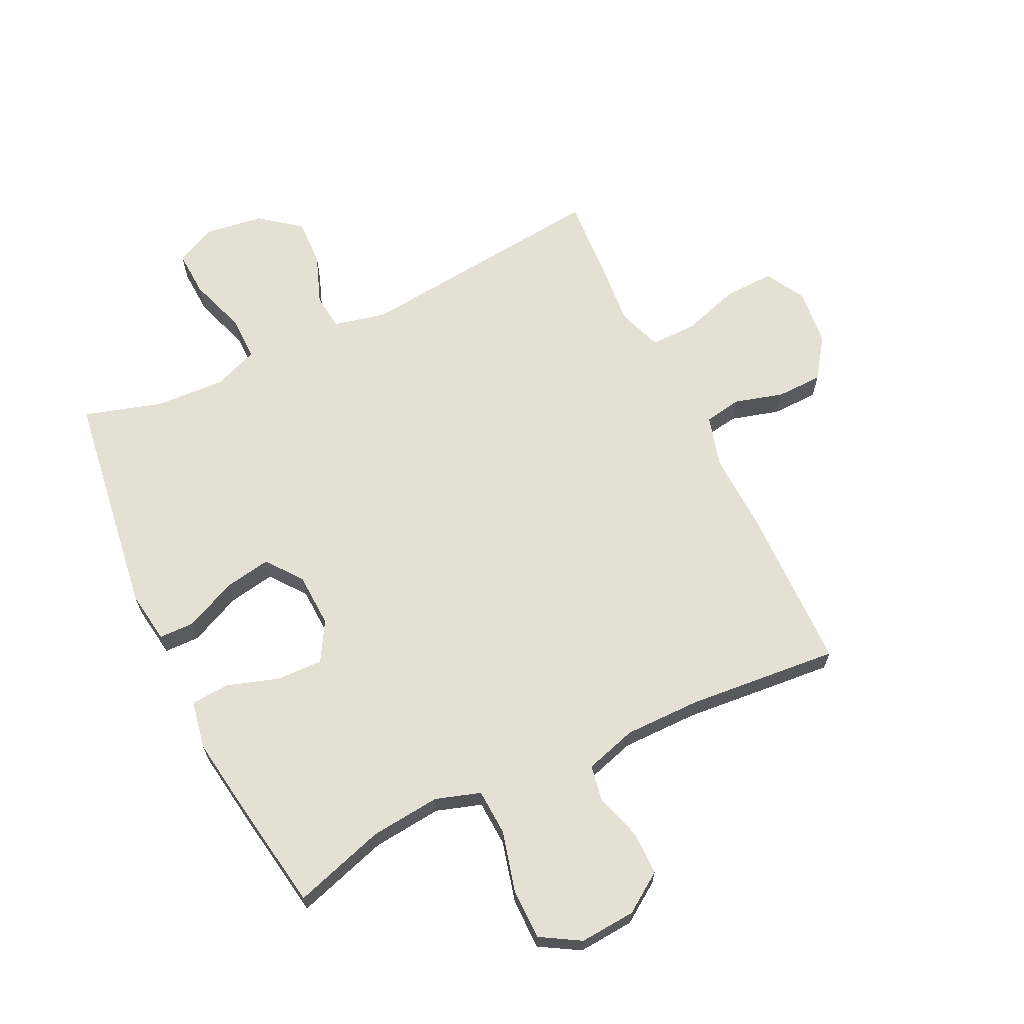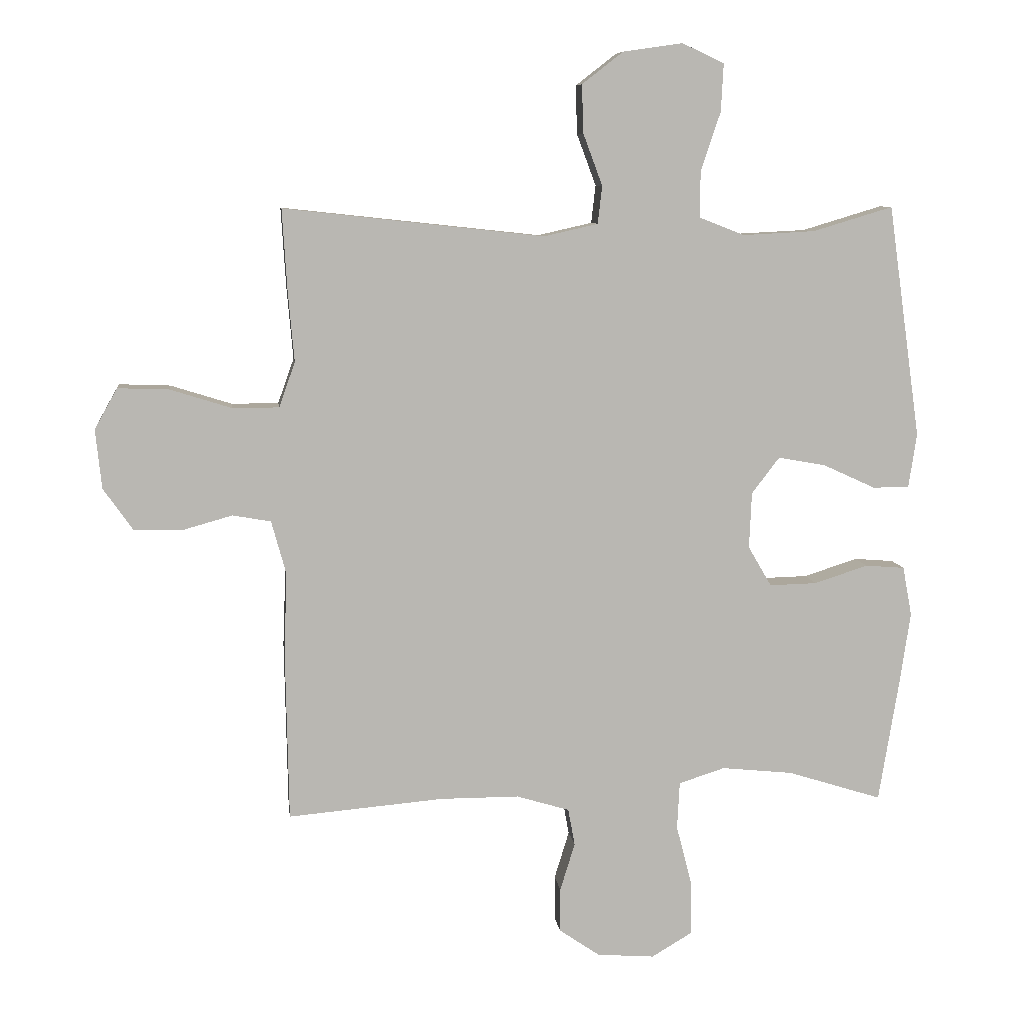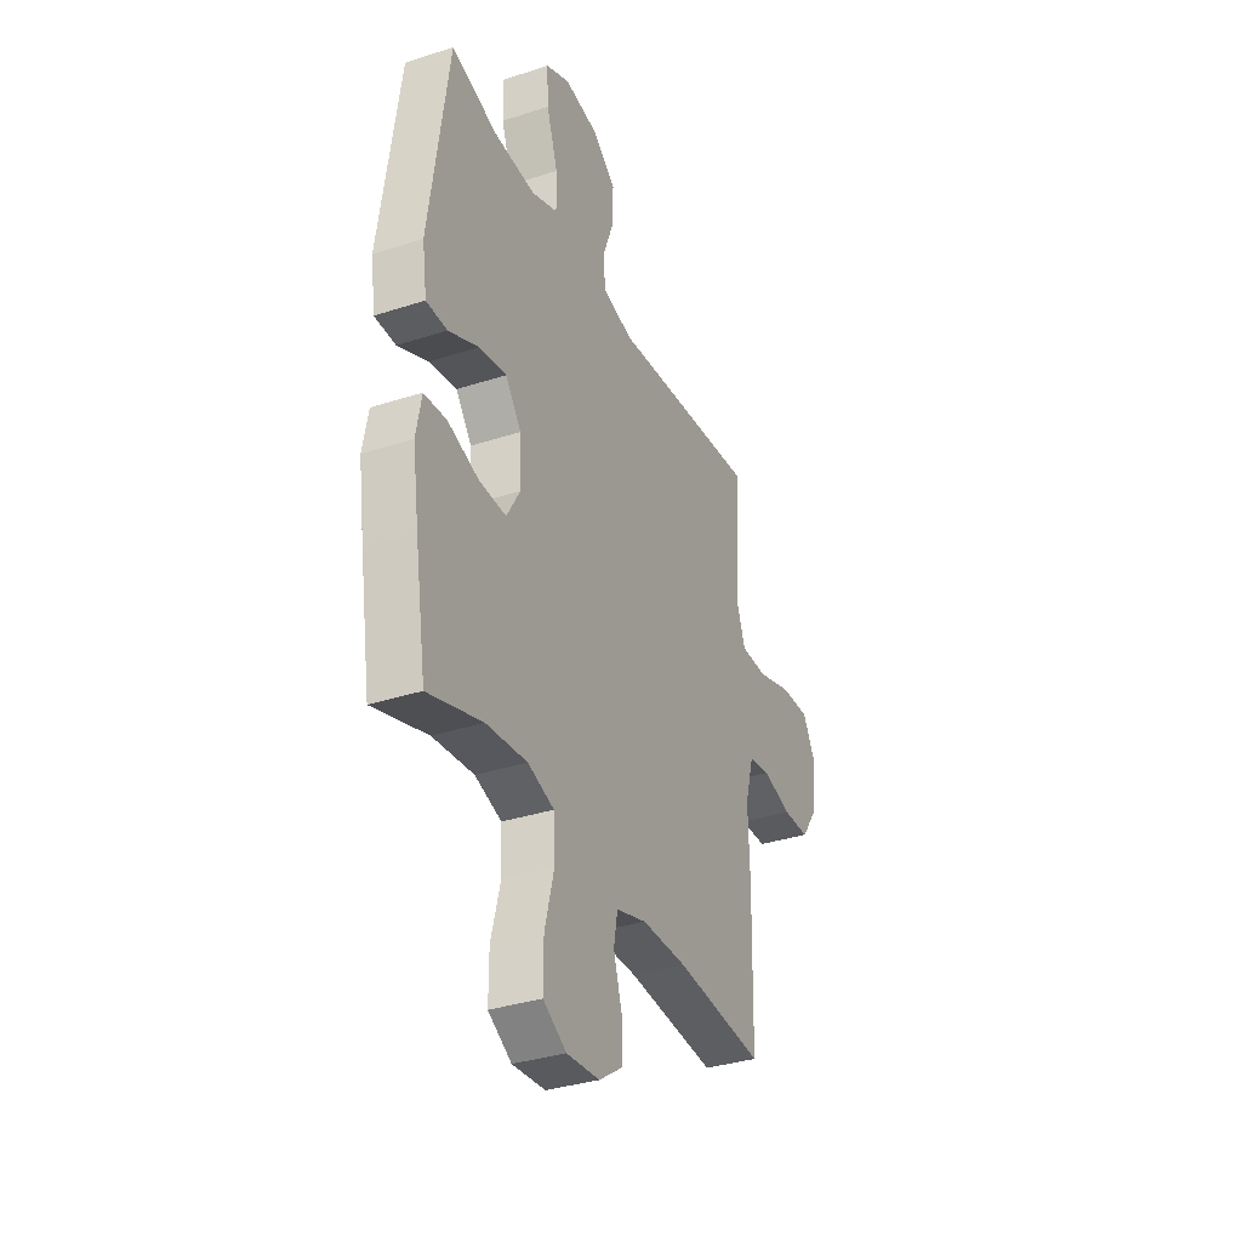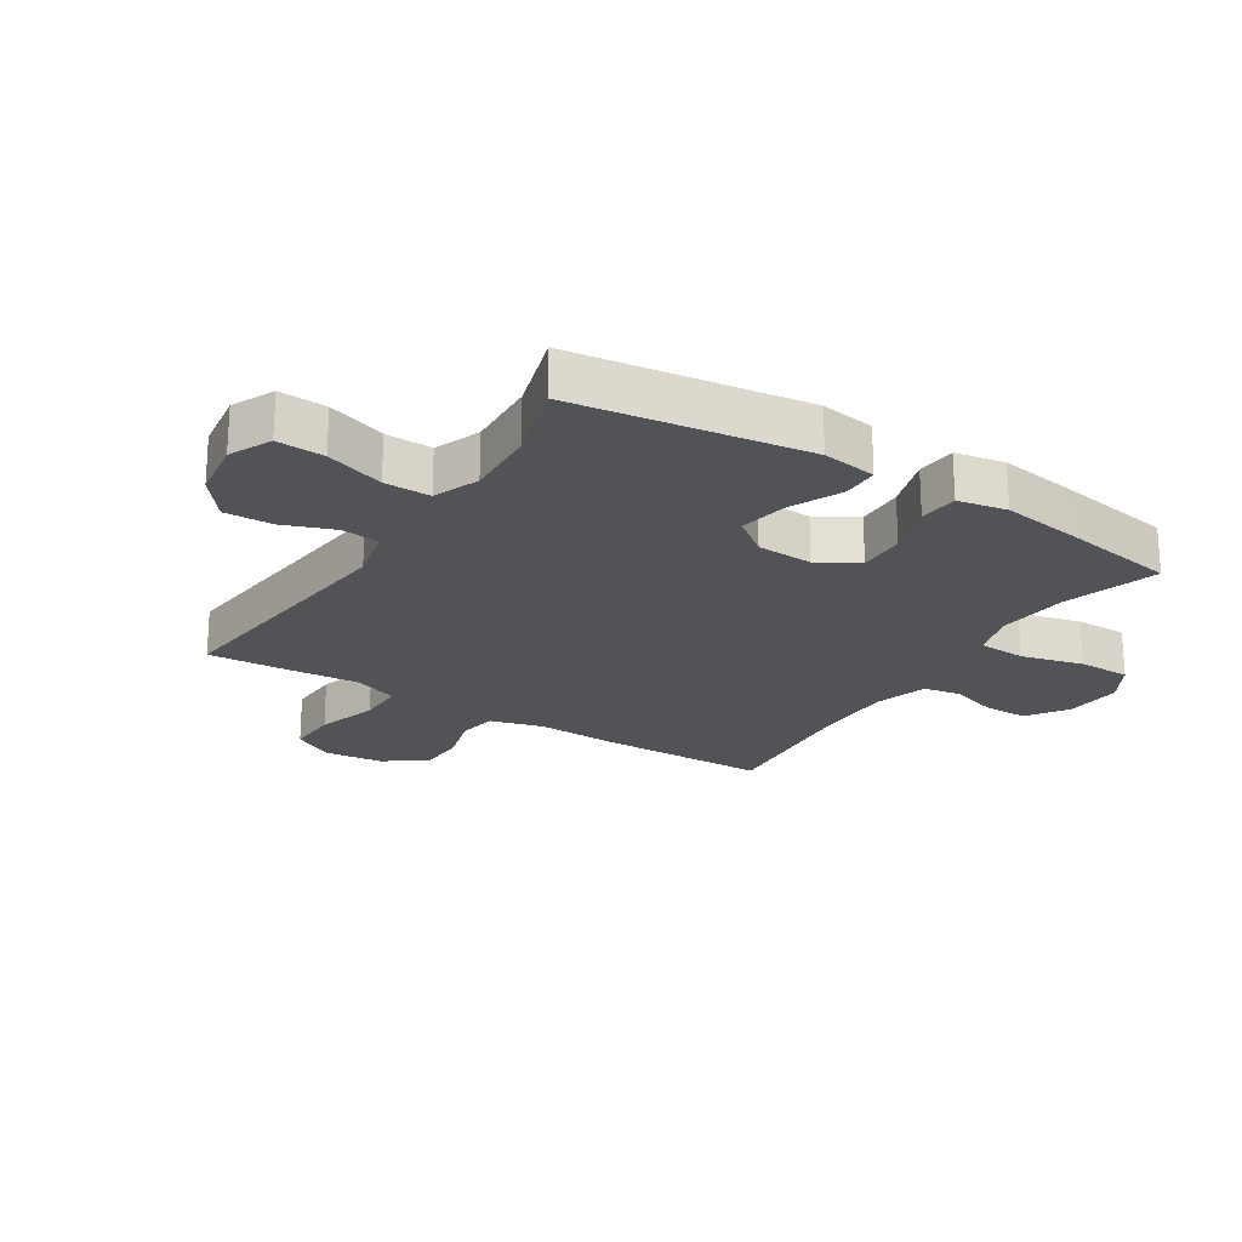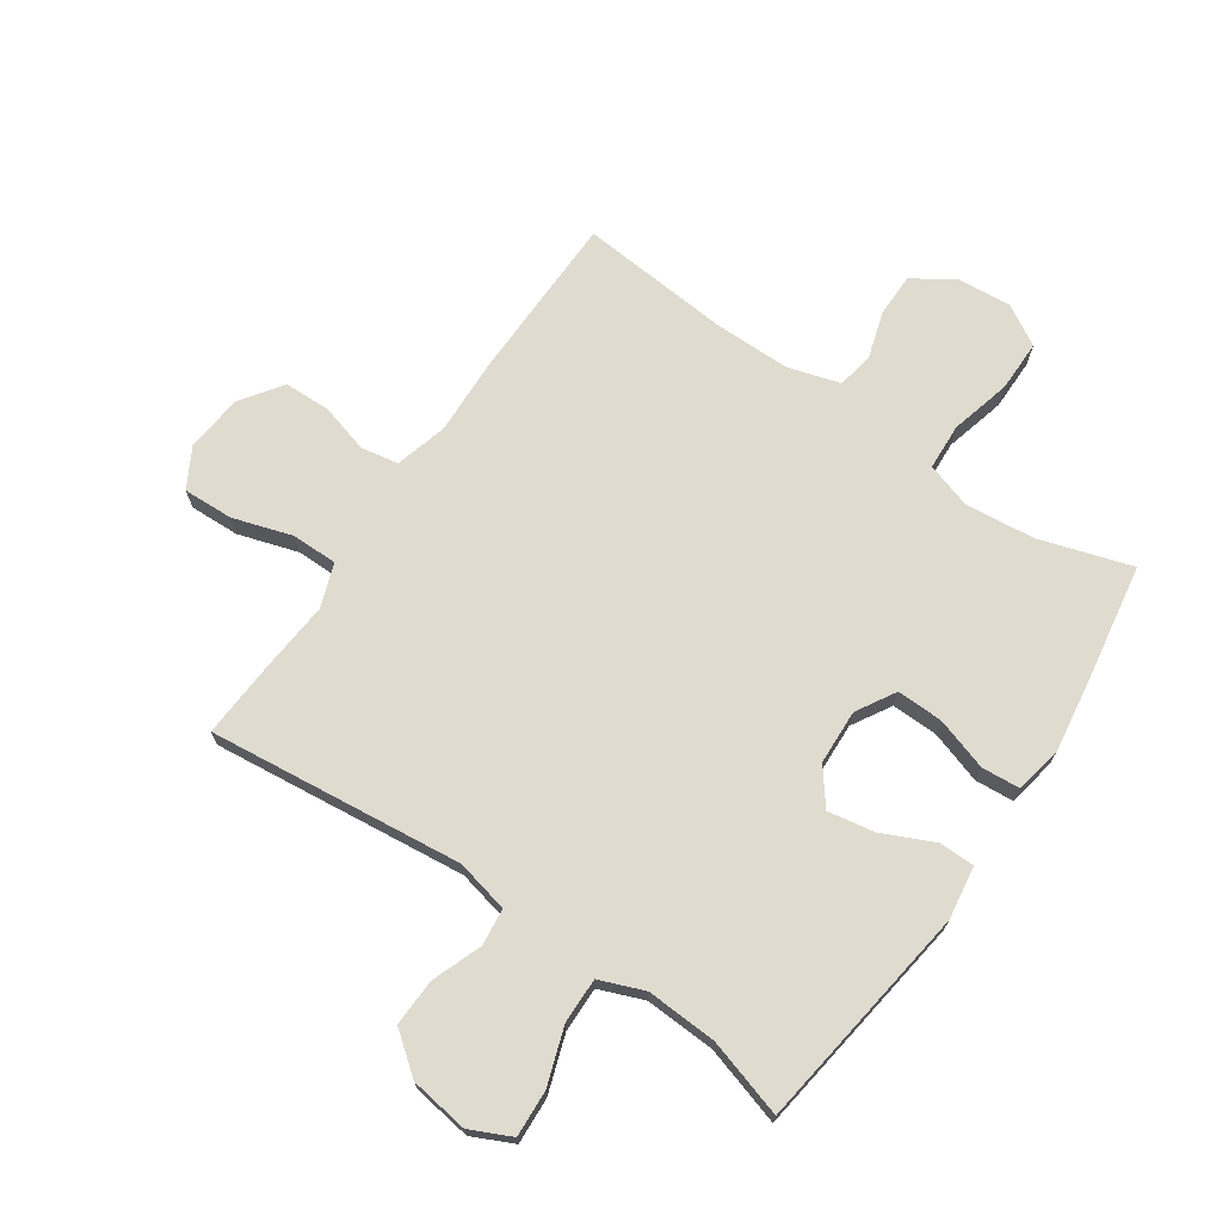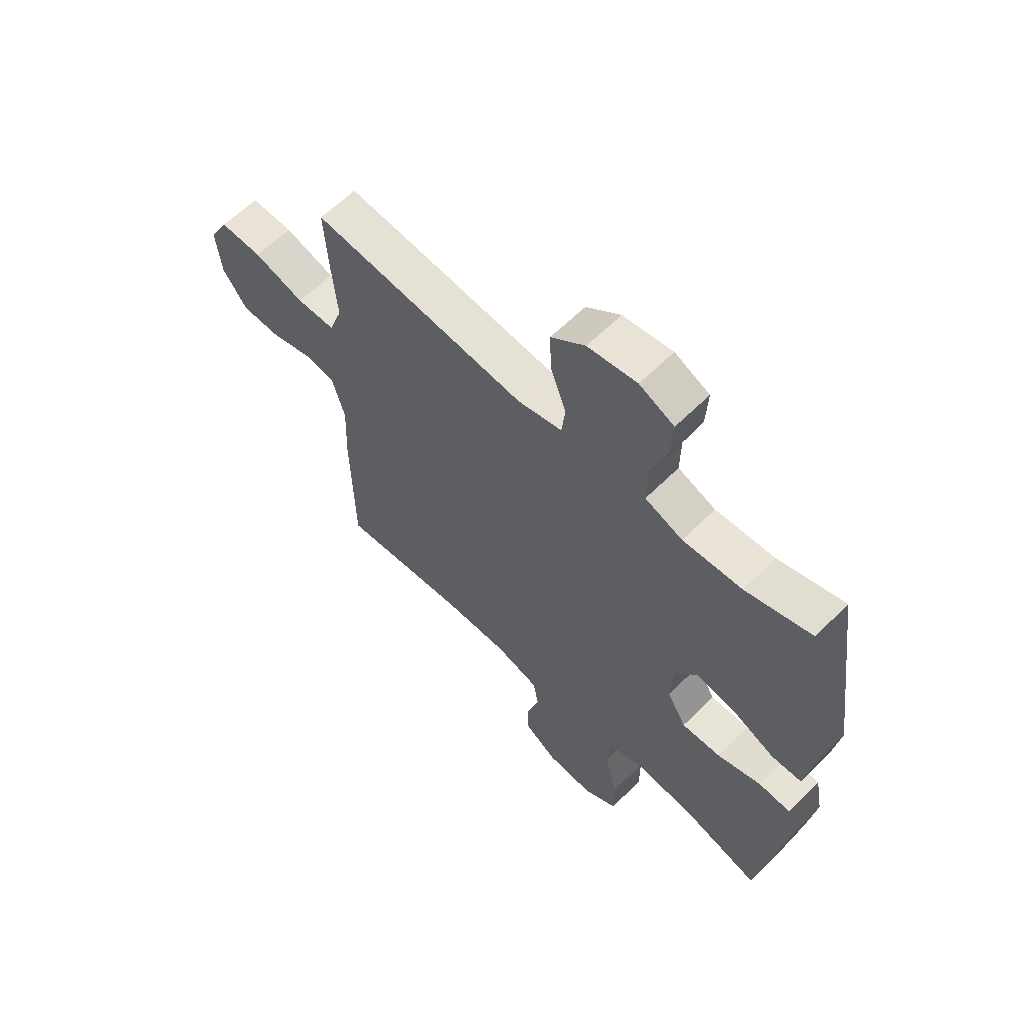
<metadata>
{"format":"obj","ext":"obj","renderer":"f3d","projection":"perspective","resolution":1024,"background":"white","views":[{"elev":65.8,"azim":154.3,"up":"+Y"},{"elev":8.3,"azim":-6.9,"up":"+Z"},{"elev":-34.6,"azim":113.6,"up":"+Z"},{"elev":-22.3,"azim":57.6,"up":"+Y"},{"elev":70.5,"azim":34.4,"up":"+Y"},{"elev":61.7,"azim":44.8,"up":"+Z"}]}
</metadata>
<code>
v 0.5 0.07 -0.5
v 0.347 0.07 -0.452
v 0.231 0.07 -0.44
v 0.156 0.07 -0.464
v 0.152 0.07 -0.541
v 0.178 0.07 -0.642
v 0.178 0.07 -0.727
v 0.112 0.07 -0.766
v 0.019 0.07 -0.759
v -0.047 0.07 -0.714
v -0.047 0.07 -0.642
v -0.023 0.07 -0.564
v -0.034 0.07 -0.504
v -0.12 0.07 -0.478
v -0.248 0.07 -0.478
v -0.5 0.07 -0.5
v -0.505 0.07 -0.222
v -0.5 0.07 -0.092
v -0.524 0.07 -0.005
v -0.586 0.07 0.006
v -0.668 0.07 -0.017
v -0.745 0.07 -0.015
v -0.793 0.07 0.053
v -0.803 0.07 0.149
v -0.766 0.07 0.215
v -0.683 0.07 0.212
v -0.584 0.07 0.181
v -0.508 0.07 0.181
v -0.482 0.07 0.254
v -0.492 0.07 0.369
v -0.5 0.07 0.5
v -0.077 0.07 0.454
v 0.011 0.07 0.474
v 0.018 0.07 0.535
v -0.013 0.07 0.618
v -0.016 0.07 0.697
v 0.051 0.07 0.749
v 0.148 0.07 0.763
v 0.216 0.07 0.731
v 0.212 0.07 0.654
v 0.18 0.07 0.559
v 0.179 0.07 0.484
v 0.253 0.07 0.455
v 0.37 0.07 0.461
v 0.5 0.07 0.5
v 0.553 0.07 0.123
v 0.54 0.07 0.035
v 0.481 0.07 0.034
v 0.396 0.07 0.073
v 0.318 0.07 0.087
v 0.273 0.07 0.028
v 0.269 0.07 -0.063
v 0.307 0.07 -0.128
v 0.384 0.07 -0.126
v 0.471 0.07 -0.098
v 0.535 0.07 -0.103
v 0.55 0.07 -0.183
v 0.532 0.07 -0.305
v 0.5 0 -0.5
v 0.347 0 -0.452
v 0.231 0 -0.44
v 0.156 0 -0.464
v 0.152 0 -0.541
v 0.178 0 -0.642
v 0.178 0 -0.727
v 0.112 0 -0.766
v 0.019 0 -0.759
v -0.047 0 -0.714
v -0.047 0 -0.642
v -0.023 0 -0.564
v -0.034 0 -0.504
v -0.12 0 -0.478
v -0.248 0 -0.478
v -0.5 0 -0.5
v -0.505 0 -0.222
v -0.5 0 -0.092
v -0.524 0 -0.005
v -0.586 0 0.006
v -0.668 0 -0.017
v -0.745 0 -0.015
v -0.793 0 0.053
v -0.803 0 0.149
v -0.766 0 0.215
v -0.683 0 0.212
v -0.584 0 0.181
v -0.508 0 0.181
v -0.482 0 0.254
v -0.492 0 0.369
v -0.5 0 0.5
v -0.077 0 0.454
v 0.011 0 0.474
v 0.018 0 0.535
v -0.013 0 0.618
v -0.016 0 0.697
v 0.051 0 0.749
v 0.148 0 0.763
v 0.216 0 0.731
v 0.212 0 0.654
v 0.18 0 0.559
v 0.179 0 0.484
v 0.253 0 0.455
v 0.37 0 0.461
v 0.5 0 0.5
v 0.553 0 0.123
v 0.54 0 0.035
v 0.481 0 0.034
v 0.396 0 0.073
v 0.318 0 0.087
v 0.273 0 0.028
v 0.269 0 -0.063
v 0.307 0 -0.128
v 0.384 0 -0.126
v 0.471 0 -0.098
v 0.535 0 -0.103
v 0.55 0 -0.183
v 0.532 0 -0.305
f 57 58 1 2
f 54 55 56 57
f 53 54 57 2
f 52 53 2 3
f 51 52 3 4
f 46 47 48 49
f 44 45 46 49
f 43 44 49 50
f 42 43 50 51
f 38 39 40 41
f 38 41 42
f 37 38 42
f 34 35 36 37
f 33 34 37 42
f 32 33 42 51
f 29 30 31 32
f 28 29 32 51
f 24 25 26 27
f 20 21 22 23
f 19 20 23 24
f 15 16 17 18
f 14 15 18 19
f 13 14 19
f 9 10 11 12
f 9 12 13
f 8 9 13
f 5 6 7 8
f 4 5 8 13
f 51 4 13 19
f 27 28 51
f 19 24 27 51
f 60 59 116 115
f 115 114 113 112
f 60 115 112 111
f 61 60 111 110
f 62 61 110 109
f 107 106 105 104
f 107 104 103 102
f 108 107 102 101
f 109 108 101 100
f 99 98 97 96
f 100 99 96
f 100 96 95
f 95 94 93 92
f 100 95 92 91
f 109 100 91 90
f 90 89 88 87
f 109 90 87 86
f 85 84 83 82
f 81 80 79 78
f 82 81 78 77
f 76 75 74 73
f 77 76 73 72
f 77 72 71
f 70 69 68 67
f 71 70 67
f 71 67 66
f 66 65 64 63
f 71 66 63 62
f 77 71 62 109
f 109 86 85
f 109 85 82 77
f 1 59 60 2
f 2 60 61 3
f 3 61 62 4
f 4 62 63 5
f 5 63 64 6
f 6 64 65 7
f 7 65 66 8
f 8 66 67 9
f 9 67 68 10
f 10 68 69 11
f 11 69 70 12
f 12 70 71 13
f 13 71 72 14
f 14 72 73 15
f 15 73 74 16
f 16 74 75 17
f 17 75 76 18
f 18 76 77 19
f 19 77 78 20
f 20 78 79 21
f 21 79 80 22
f 22 80 81 23
f 23 81 82 24
f 24 82 83 25
f 25 83 84 26
f 26 84 85 27
f 27 85 86 28
f 28 86 87 29
f 29 87 88 30
f 30 88 89 31
f 31 89 90 32
f 32 90 91 33
f 33 91 92 34
f 34 92 93 35
f 35 93 94 36
f 36 94 95 37
f 37 95 96 38
f 38 96 97 39
f 39 97 98 40
f 40 98 99 41
f 41 99 100 42
f 42 100 101 43
f 43 101 102 44
f 44 102 103 45
f 45 103 104 46
f 46 104 105 47
f 47 105 106 48
f 48 106 107 49
f 49 107 108 50
f 50 108 109 51
f 51 109 110 52
f 52 110 111 53
f 53 111 112 54
f 54 112 113 55
f 55 113 114 56
f 56 114 115 57
f 57 115 116 58
f 58 116 59 1

</code>
